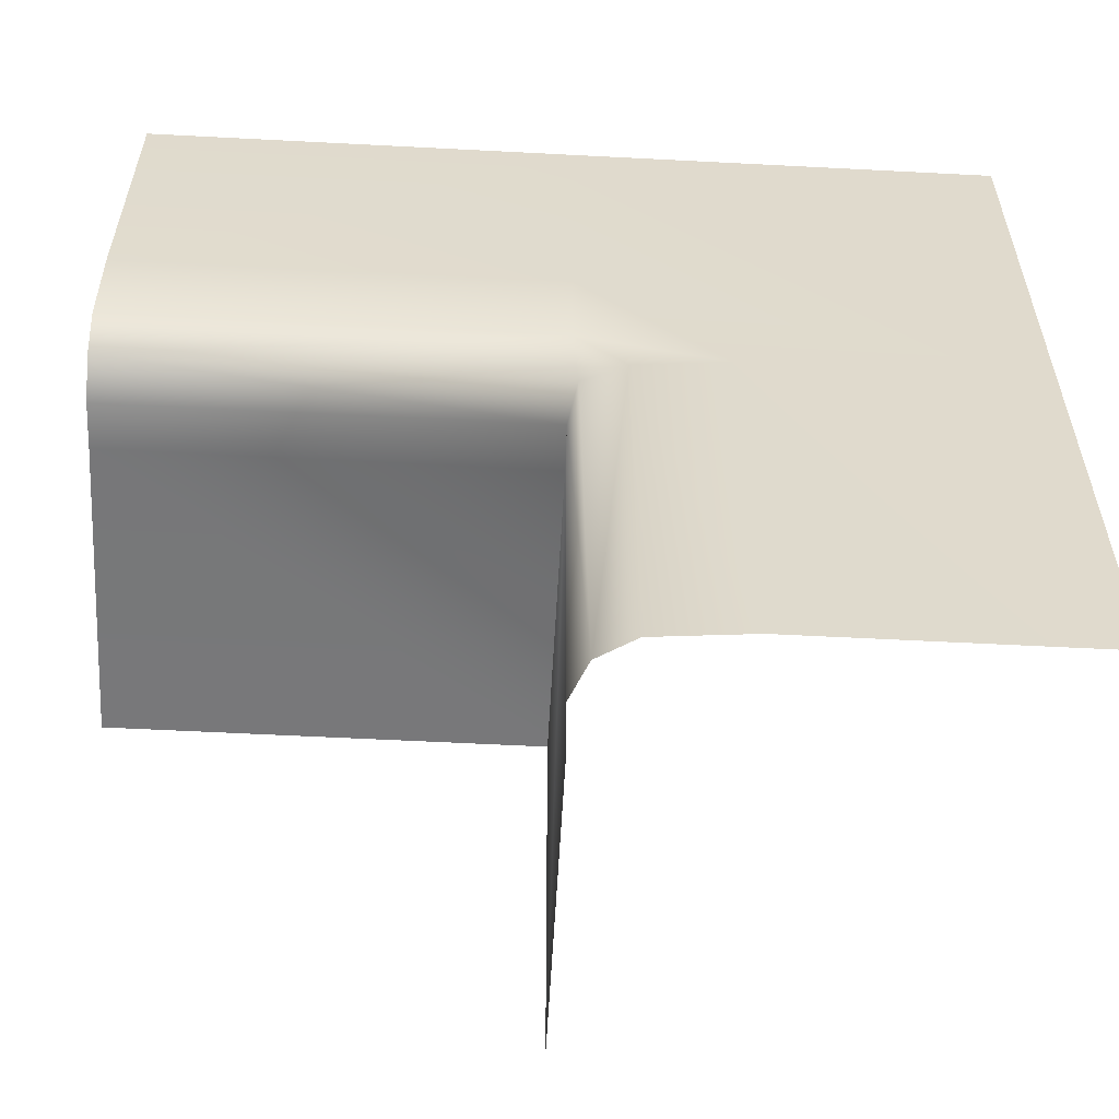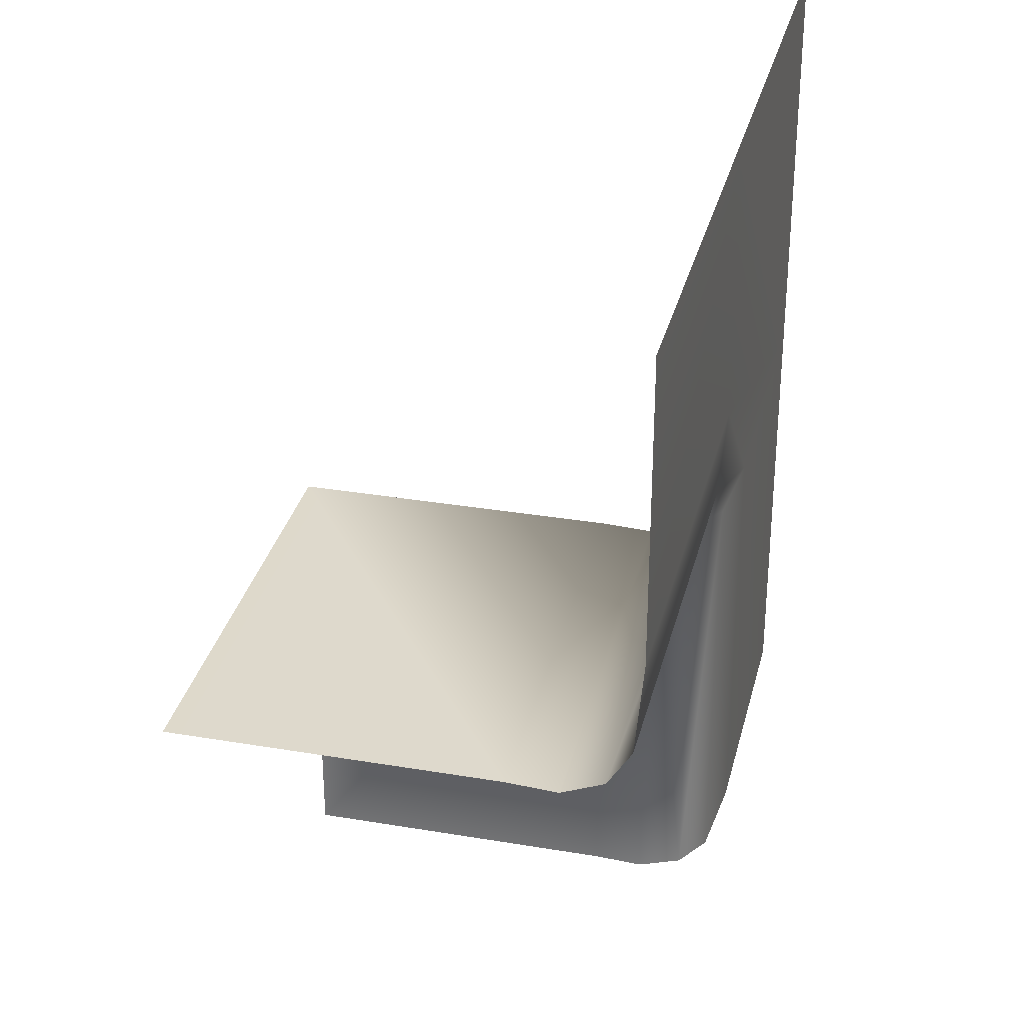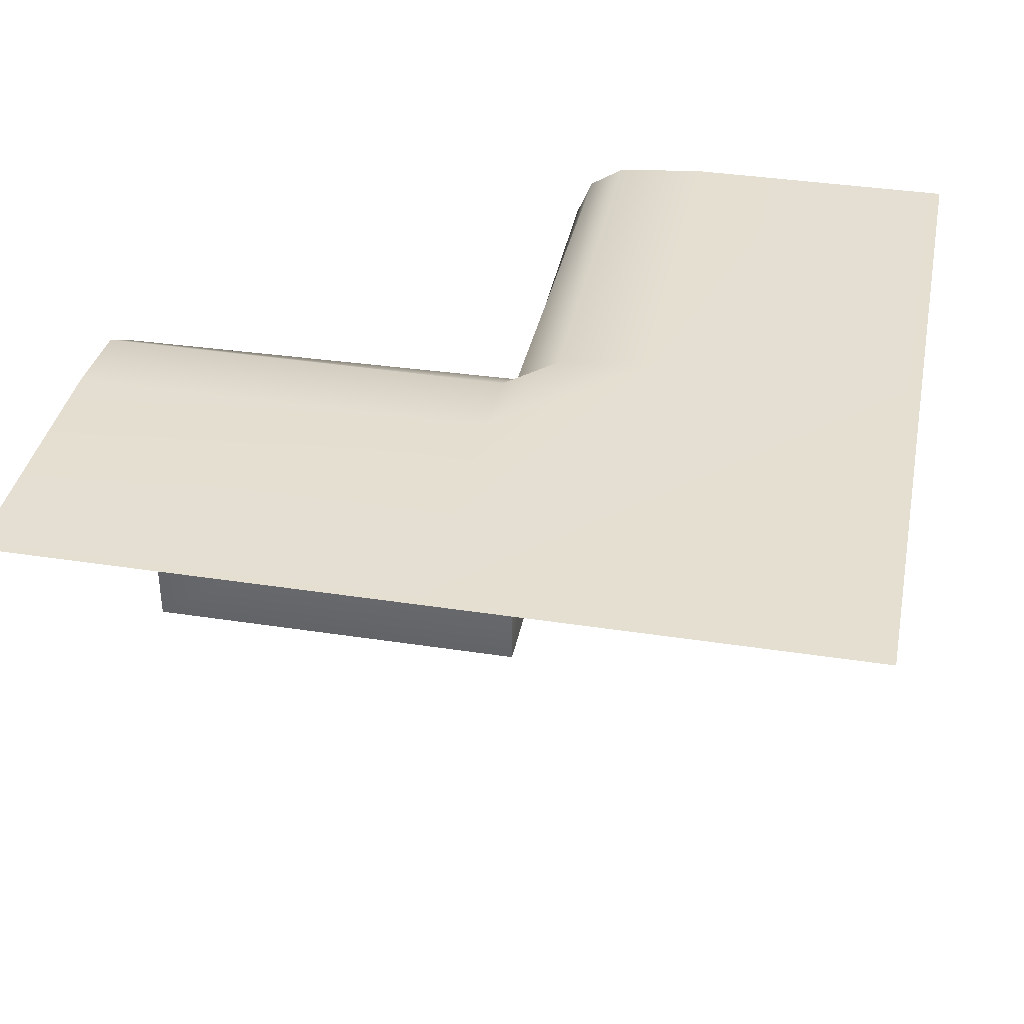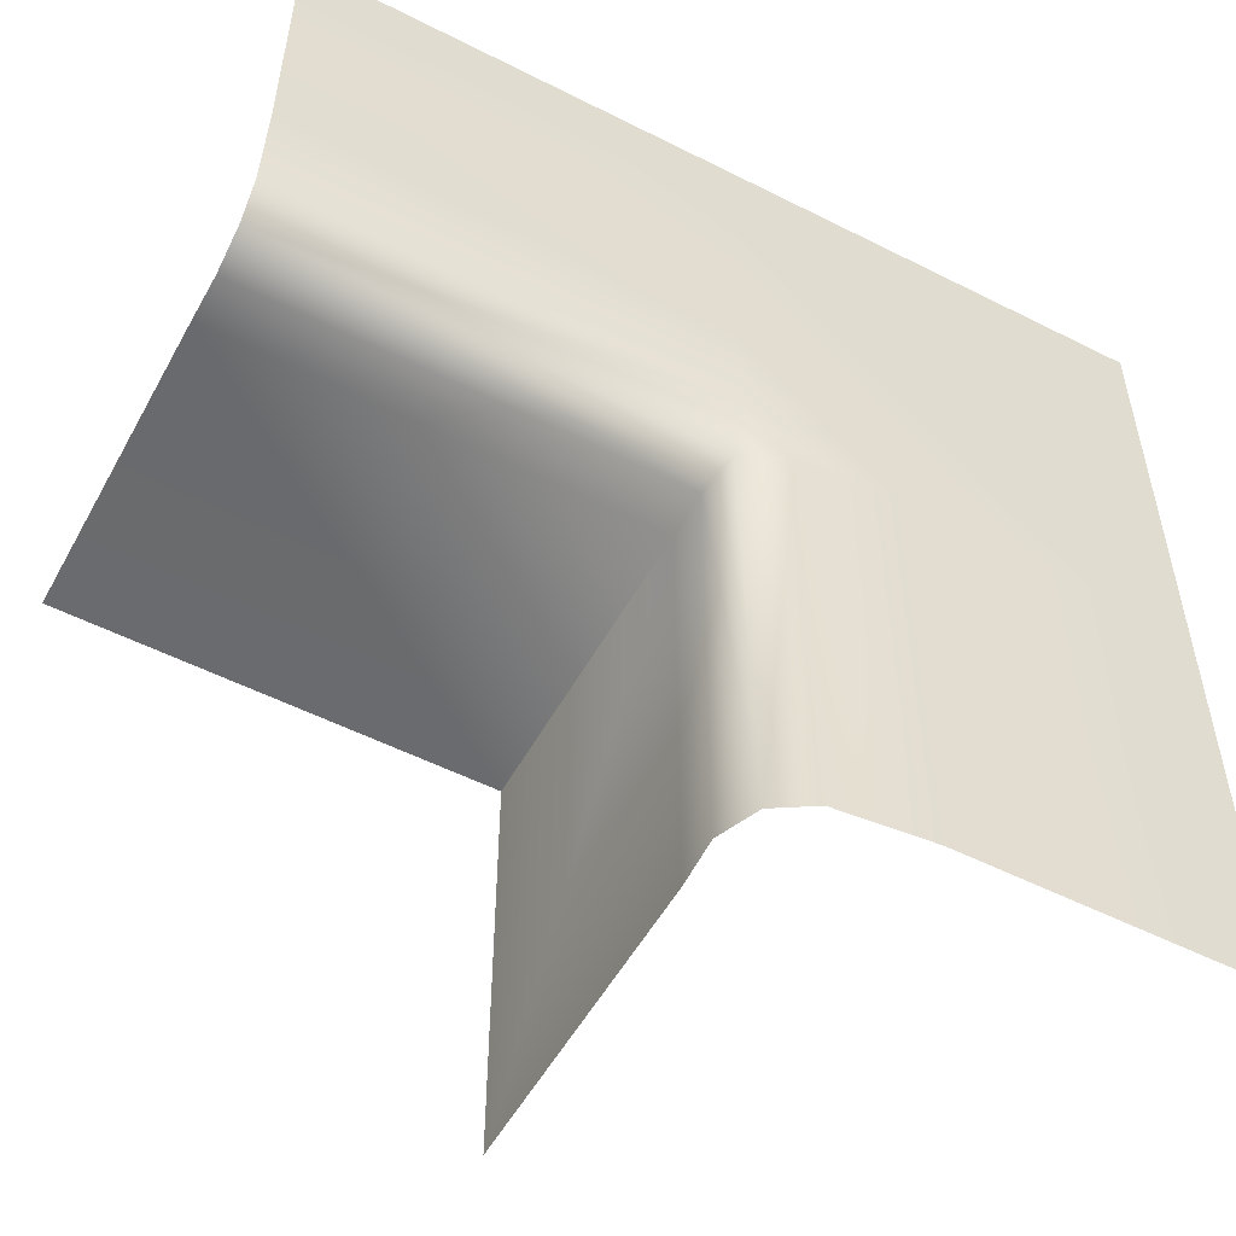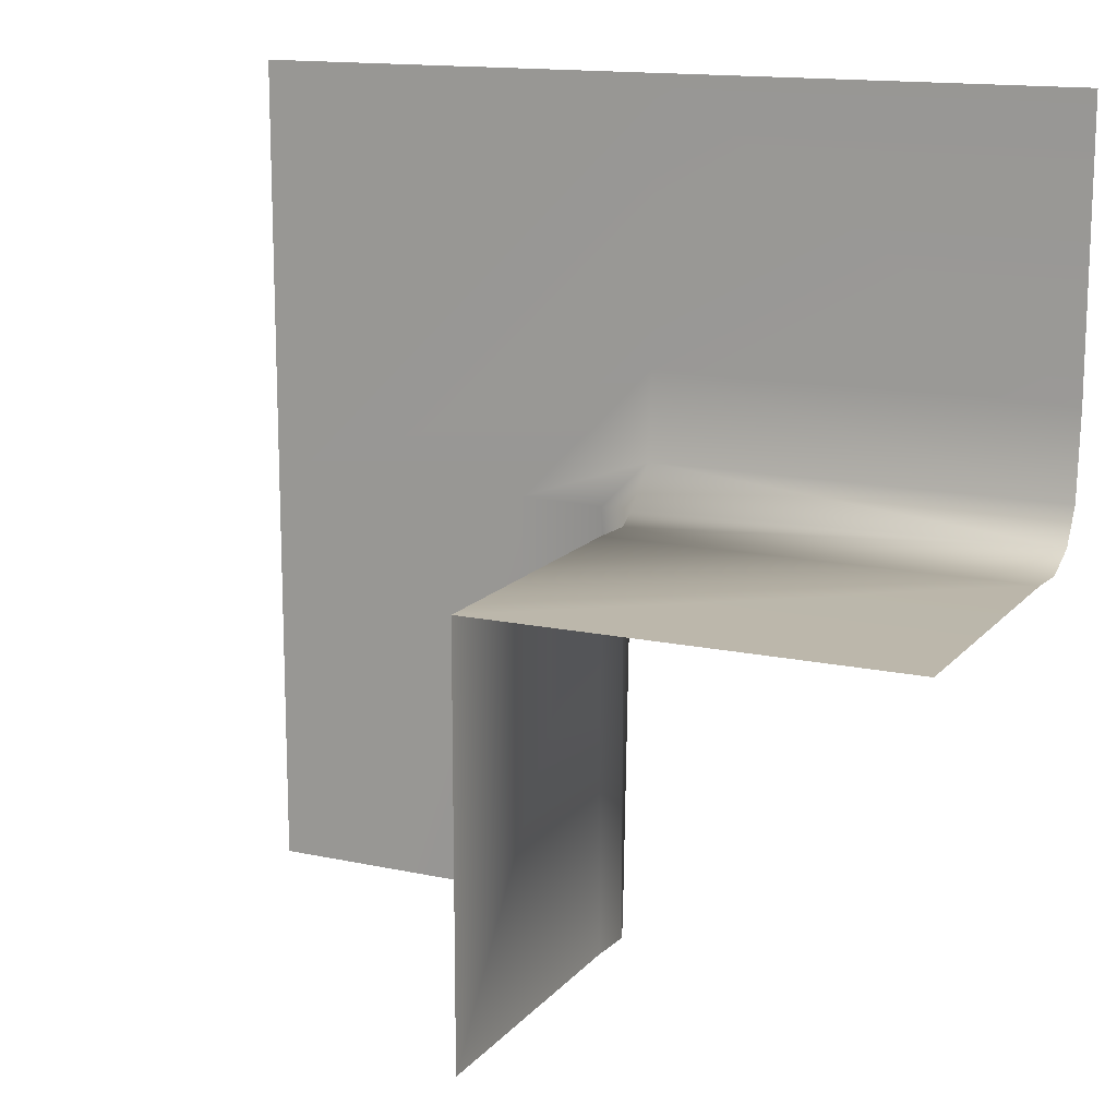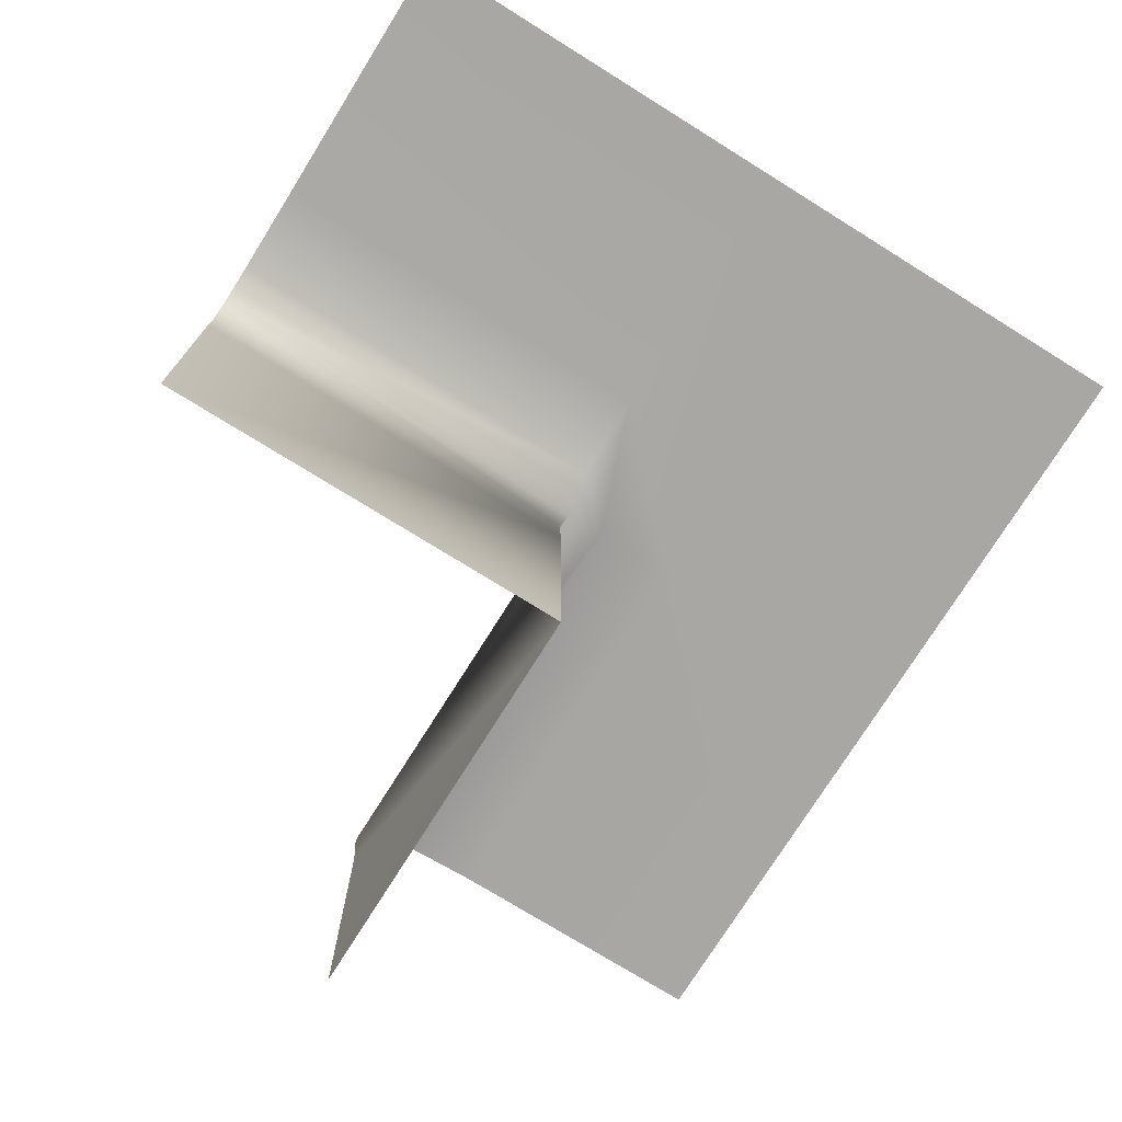
<metadata>
{"format":"obj","ext":"obj","renderer":"f3d","projection":"perspective","resolution":1024,"background":"white","views":[{"elev":-57.6,"azim":176.9,"up":"+Z"},{"elev":31.8,"azim":103.4,"up":"+Z"},{"elev":37.3,"azim":-78.8,"up":"+Y"},{"elev":-53.4,"azim":151.6,"up":"+Z"},{"elev":14.4,"azim":25.3,"up":"+Z"},{"elev":-74.6,"azim":-121.9,"up":"+Y"}]}
</metadata>
<code>
g default
v 0 -0.5 0
v -1 0.5 0
v -0.01628 0.4283 0.01628
v -1 0.5 -1
v -0.03256 0.4283 -1
v 0 -0.5 -1
v -0.1176 0.4814 0
v -0.1176 0.4814 -1
v 0 0.2215 0
v 0 0.2215 -1
v 0.003255 0.3347 -0.003255
v 0.00651 0.3347 -1
v -0.331 0.5 0
v -0.331 0.5 -1
v 1 -0.5 0
v 1 0.5 1
v 1 0.4283 0.03256
v 0 0.5 1
v 1 0.4814 0.1176
v 0 0.4814 0.1176
v 1 0.2215 0
v 1 0.3347 -0.00651
v 1 0.5 0.331
v 0 0.5 0.331
v -1 0.5 1
g TestCorner
f 2 13 4
f 4 13 14
f 12 5 11
f 11 5 3
f 3 5 7
f 7 5 8
f 1 6 9
f 9 6 10
f 9 10 11
f 11 10 12
f 13 7 14
f 14 7 8
f 16 23 18
f 18 23 24
f 22 11 17
f 17 11 3
f 19 17 20
f 20 17 3
f 15 1 21
f 21 1 9
f 9 11 21
f 21 11 22
f 23 19 24
f 24 19 20
f 20 3 7
f 7 13 20
f 20 13 24
f 13 2 24
f 24 2 18
f 18 2 25

</code>
